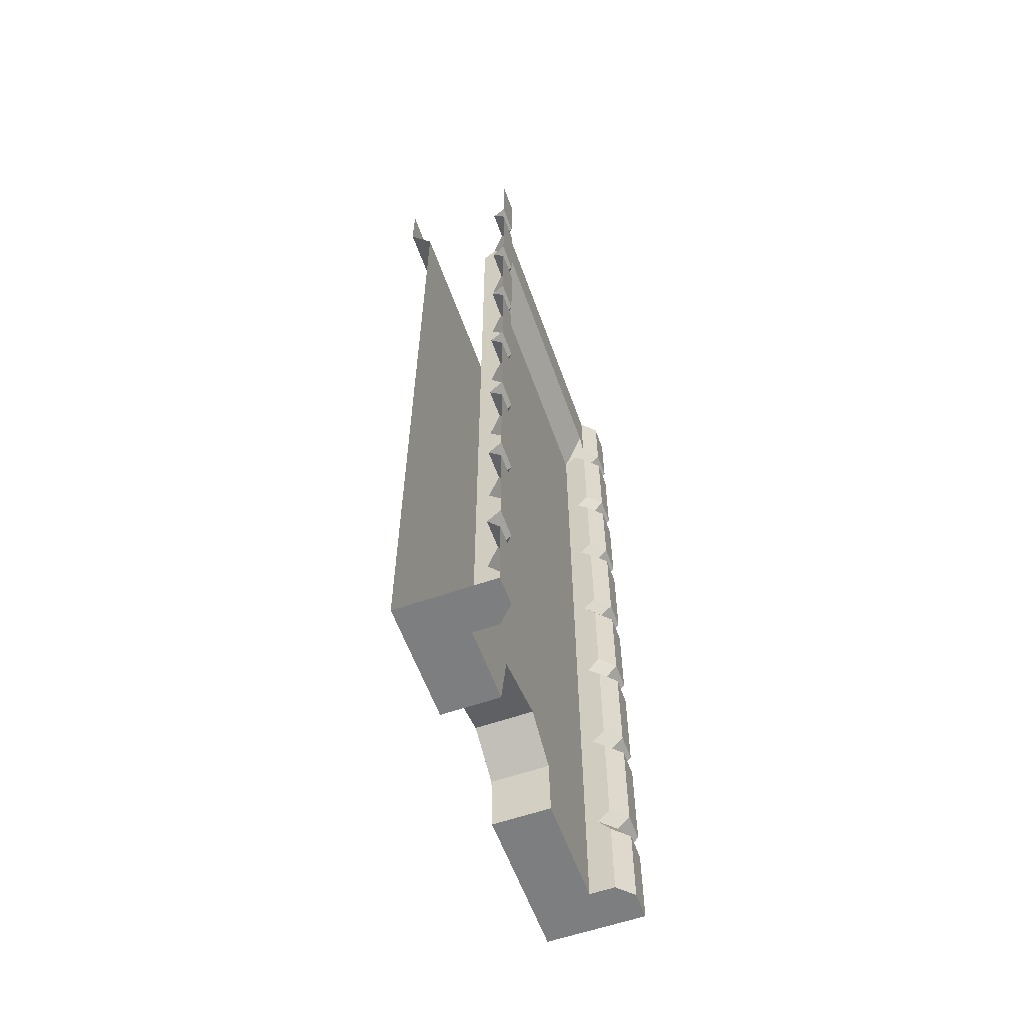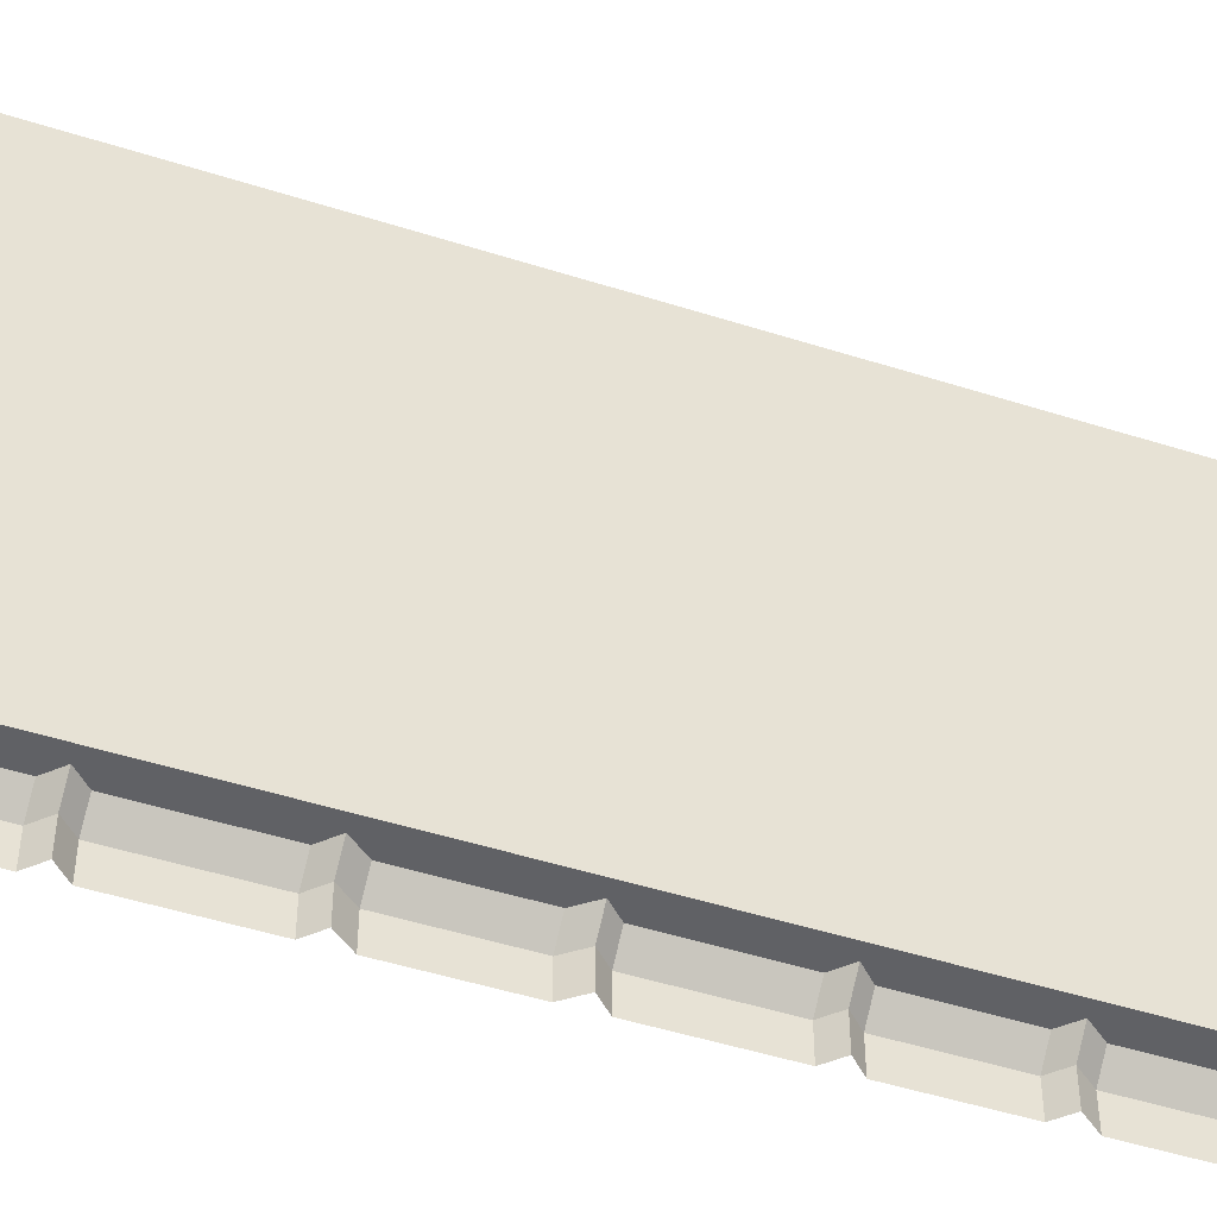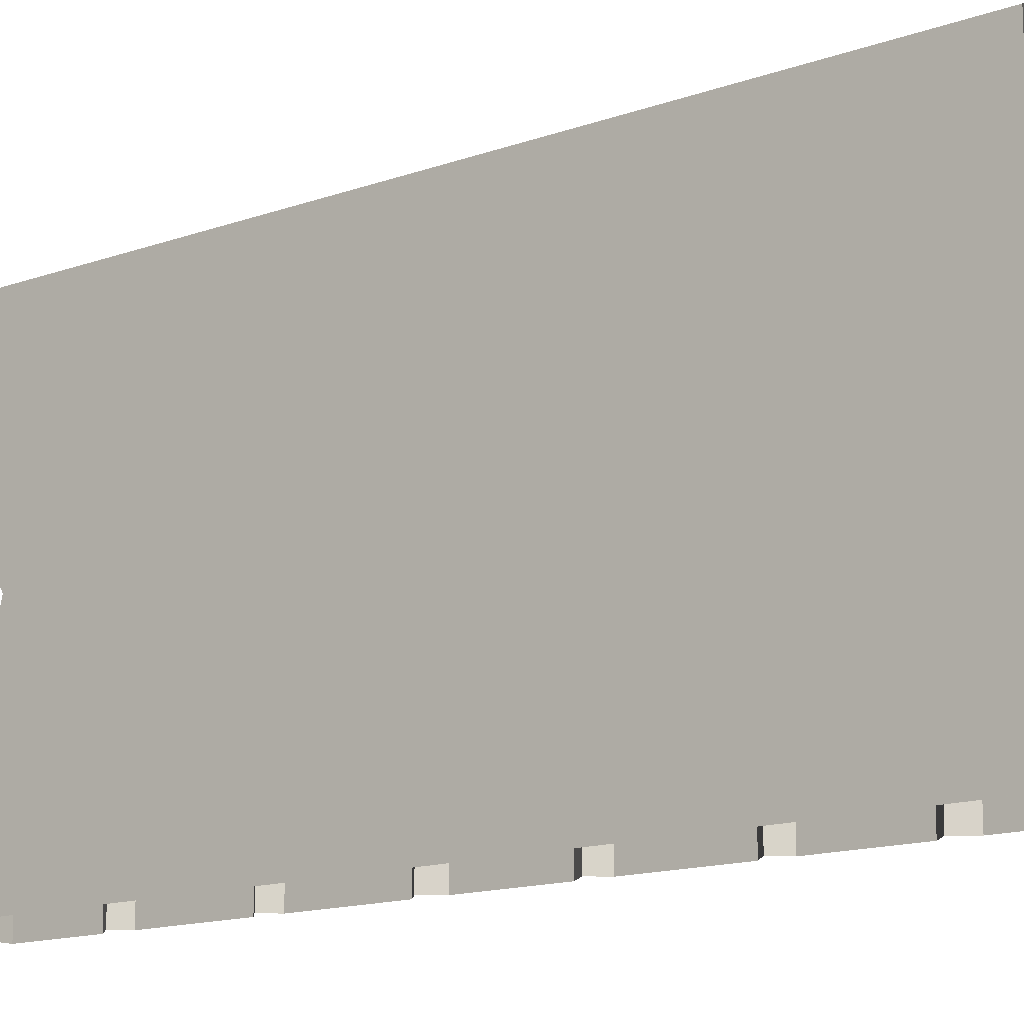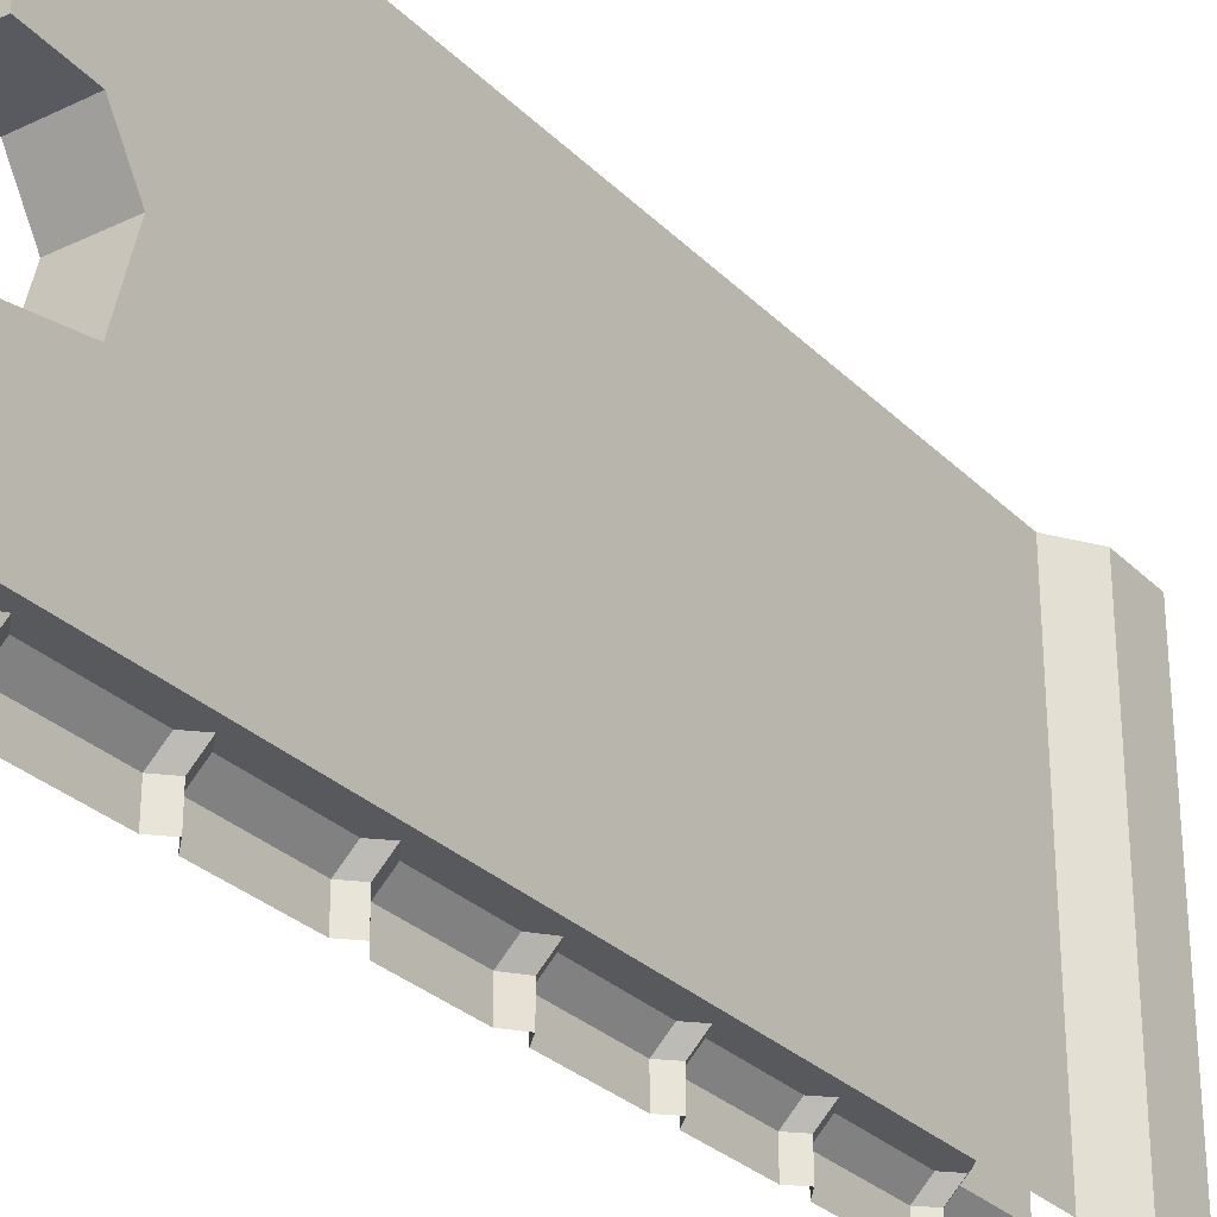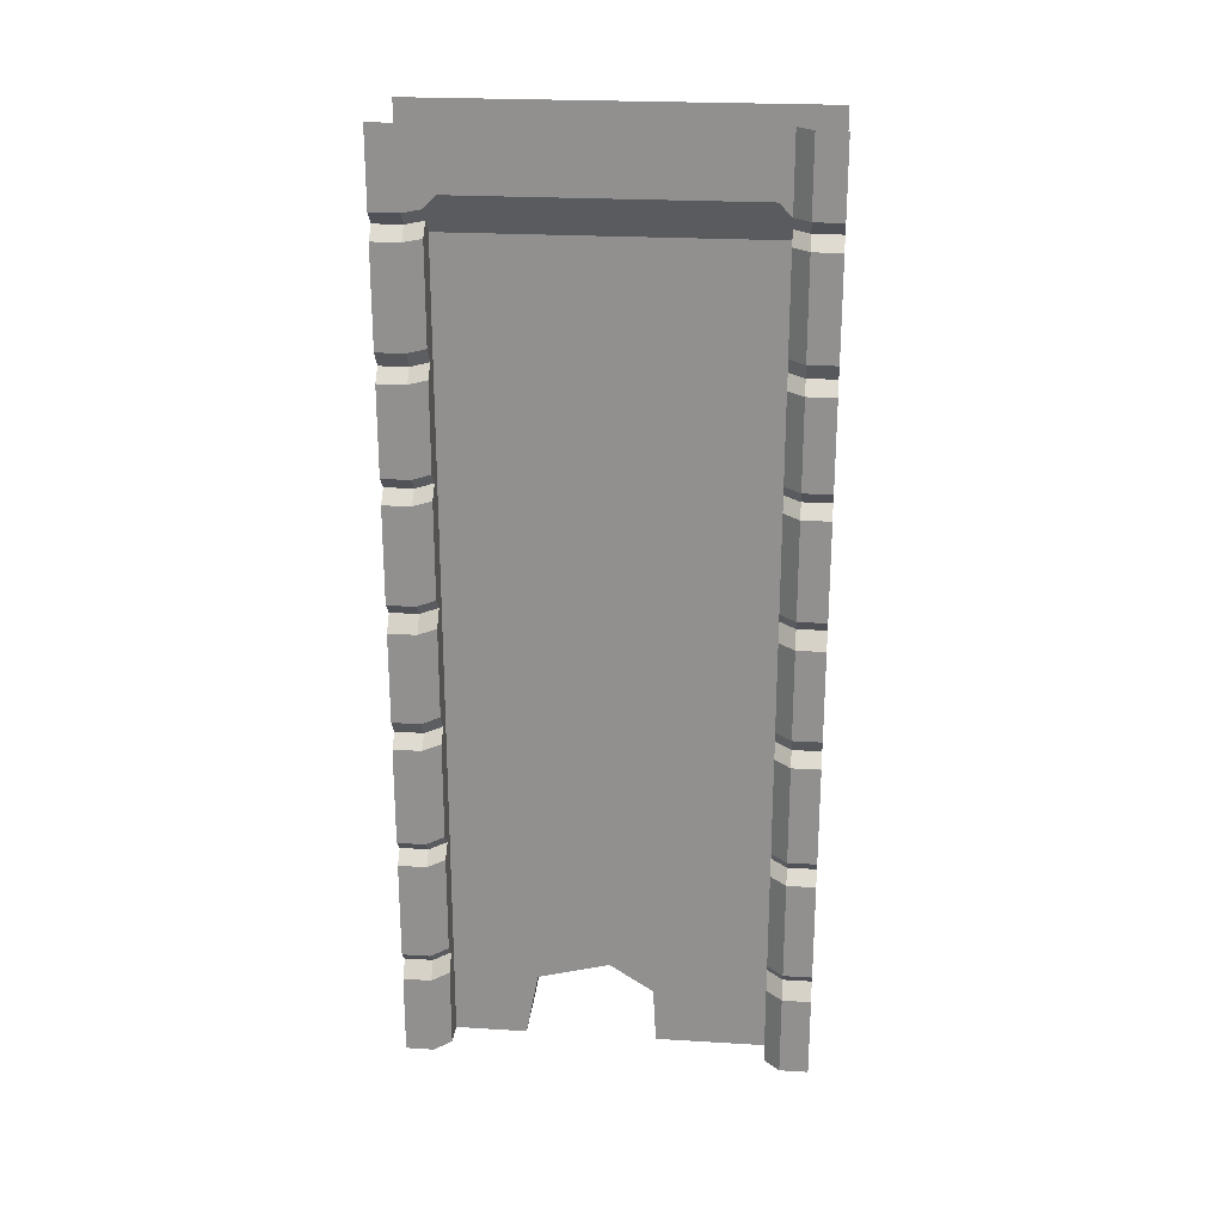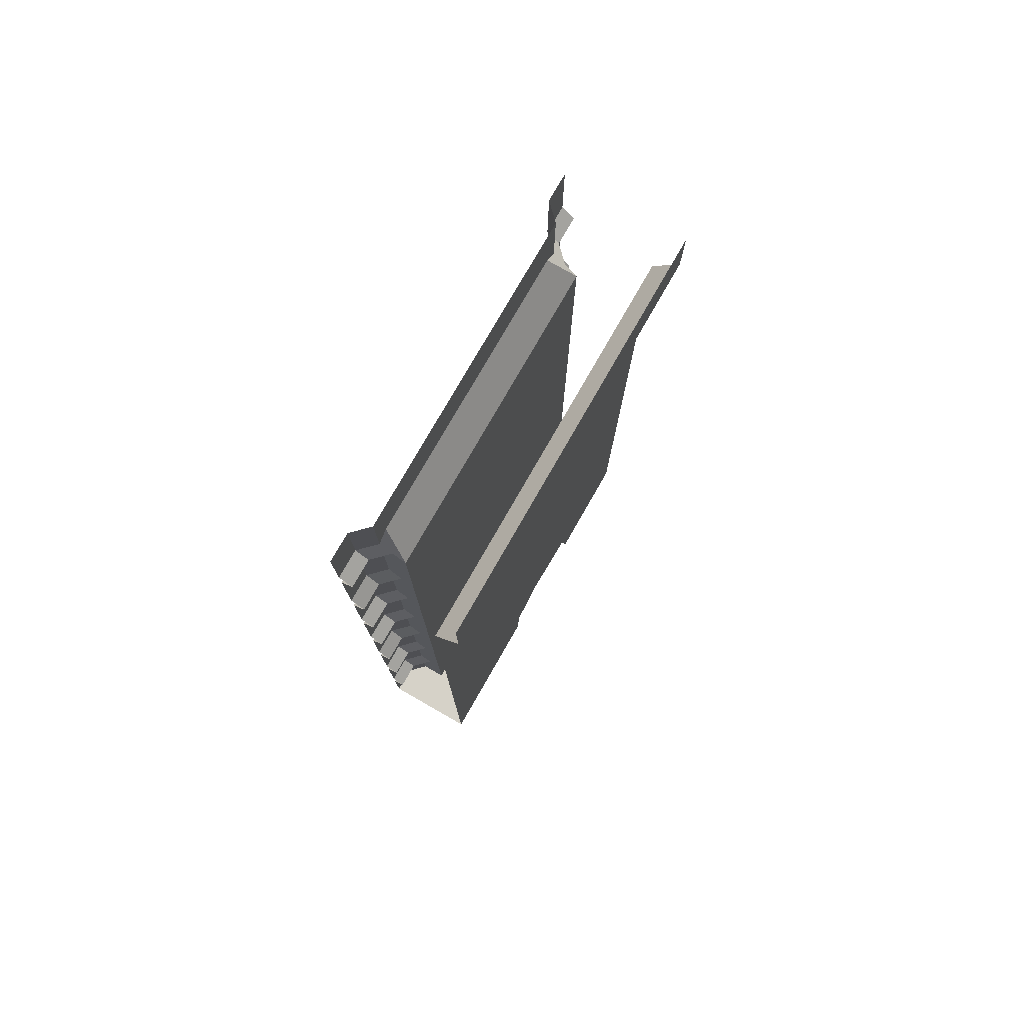
<metadata>
{"format":"obj","ext":"obj","renderer":"f3d","projection":"perspective","resolution":1024,"background":"white","views":[{"elev":-59.3,"azim":-160.3,"up":"+Y"},{"elev":-48.5,"azim":70.4,"up":"+Z"},{"elev":-14.1,"azim":128.8,"up":"+Z"},{"elev":-29.2,"azim":35.2,"up":"+Z"},{"elev":23.4,"azim":-84.2,"up":"+Y"},{"elev":77.6,"azim":29.8,"up":"+Y"}]}
</metadata>
<code>
v -0.4609 0 0.3594
v -0.4609 0 -0.3594
v -0.4609 -0.1562 -0.3594
v -0.4609 -0.1562 0.3594
v -0.4609 -0.1875 0.3906
v -0.4609 0 0.3906
v -0.5 -0.1875 0.4297
v -0.5 0 0.4297
v -0.5 -0.1875 0.5
v -0.5 0 0.5
v -0.3984 -0.25 -0.3906
v -0.3984 -0.25 0.3906
v -0.4297 -0.2188 -0.3906
v -0.4297 -0.5312 -0.3906
v -0.4297 -0.8125 -0.3906
v -0.4297 -1.117 -0.3906
v -0.3984 -2.289 -0.3906
v -0.3984 -2.125 -0.1797
v -0.3984 -1.961 -0.007812
v -0.3984 -2.148 0.1094
v -0.3984 -2.289 0.3906
v -0.4297 -1.117 0.3906
v -0.4297 -0.8125 0.3906
v -0.4297 -0.5312 0.3906
v -0.4297 -0.2188 0.3906
v -0.4688 -0.2188 0.4297
v -0.4688 -0.2188 0.5
v -0.1953 0 -0.5
v -0.1953 0 0.5
v -0.1953 -0.1562 0.5
v -0.1953 -0.1562 -0.5
v -0.2578 -0.25 0.5
v -0.2578 -0.25 -0.5
v -0.2578 -2.125 -0.1797
v -0.2578 -2.289 -0.3906
v -0.2578 -2.289 -0.5
v -0.4609 -2.289 -0.3906
v -0.5 -2.289 -0.4297
v -0.5 -2.289 -0.5
v -0.5 -2.086 -0.5
v -0.5 -2.086 -0.4297
v -0.4688 -2.047 -0.5
v -0.4688 -2.047 -0.4297
v -0.5 -2.016 -0.5
v -0.5 -2.016 -0.4297
v -0.5 -1.766 -0.5
v -0.5 -1.766 -0.4297
v -0.4688 -1.734 -0.5
v -0.4688 -1.734 -0.4297
v -0.5 -1.703 -0.5
v -0.5 -1.703 -0.4297
v -0.5 -1.453 -0.5
v -0.5 -1.453 -0.4297
v -0.4688 -1.422 -0.5
v -0.4688 -1.422 -0.4297
v -0.5 -1.383 -0.5
v -0.5 -1.383 -0.4297
v -0.5 -1.156 -0.5
v -0.5 -1.156 -0.4297
v -0.4688 -1.117 -0.5
v -0.4688 -1.117 -0.4297
v -0.5 -1.086 -0.5
v -0.5 -1.086 -0.4297
v -0.5 -0.8438 -0.5
v -0.5 -0.8438 -0.4297
v -0.4688 -0.8125 -0.5
v -0.4688 -0.8125 -0.4297
v -0.5 -0.7812 -0.5
v -0.5 -0.7812 -0.4297
v -0.5 -0.5625 -0.5
v -0.5 -0.5625 -0.4297
v -0.4688 -0.5312 -0.5
v -0.4688 -0.5312 -0.4297
v -0.5 -0.4922 -0.5
v -0.5 -0.4922 -0.4297
v -0.5 -0.25 -0.5
v -0.5 -0.25 -0.4297
v -0.4688 -0.2188 -0.5
v -0.4688 -0.2188 -0.4297
v -0.5 -0.1875 -0.5
v -0.5 -0.1875 -0.4297
v -0.5 0 -0.5
v -0.5 0 -0.4297
v -0.4609 -0.1875 -0.3906
v -0.4609 0 -0.3906
v -0.2578 -2.289 0.5
v -0.5 -2.289 0.5
v -0.5 -2.289 0.4297
v -0.4609 -2.289 0.3906
v -0.2578 -2.289 0.3906
v -0.3984 -2.289 -0.2109
v -0.2578 -2.289 -0.2109
v -0.2578 -2.078 0
v -0.3984 -2.078 0
v -0.2578 -2.148 0.1094
v -0.2578 -2.289 0.1172
v -0.3984 -2.289 0.1172
v -0.2578 -1.961 -0.007812
v -0.4609 -0.25 -0.3906
v -0.4609 -0.4922 -0.3906
v -0.4609 -0.5625 -0.3906
v -0.4609 -0.7812 -0.3906
v -0.4609 -0.8438 -0.3906
v -0.4609 -1.086 -0.3906
v -0.4609 -1.156 -0.3906
v -0.4609 -1.383 -0.3906
v -0.4297 -1.422 -0.3906
v -0.4297 -1.734 -0.3906
v -0.4297 -2.047 -0.3906
v -0.4609 -2.086 -0.3906
v -0.4609 -1.453 -0.3906
v -0.4609 -1.703 -0.3906
v -0.4609 -1.766 -0.3906
v -0.4609 -2.016 -0.3906
v -0.4609 -1.156 0.3906
v -0.4297 -1.422 0.3906
v -0.4609 -1.383 0.3906
v -0.5 -1.383 0.4297
v -0.5 -1.156 0.4297
v -0.4688 -1.117 0.4297
v -0.4609 -1.086 0.3906
v -0.4609 -0.8438 0.3906
v -0.5 -0.8438 0.4297
v -0.4688 -0.8125 0.4297
v -0.4609 -0.7812 0.3906
v -0.4609 -0.5625 0.3906
v -0.5 -0.5625 0.4297
v -0.4688 -0.5312 0.4297
v -0.4609 -0.4922 0.3906
v -0.4609 -0.25 0.3906
v -0.5 -0.25 0.4297
v -0.5 -0.25 0.5
v -0.4688 -1.422 0.4297
v -0.4688 -1.422 0.5
v -0.5 -1.383 0.5
v -0.5 -1.156 0.5
v -0.4688 -1.117 0.5
v -0.5 -1.086 0.4297
v -0.5 -1.086 0.5
v -0.5 -0.8438 0.5
v -0.4688 -0.8125 0.5
v -0.5 -0.7812 0.4297
v -0.5 -0.7812 0.5
v -0.5 -0.5625 0.5
v -0.4688 -0.5312 0.5
v -0.5 -0.4922 0.4297
v -0.5 -0.4922 0.5
v -0.4609 -1.453 0.3906
v -0.5 -1.453 0.4297
v -0.5 -1.453 0.5
v -0.4609 -1.703 0.3906
v -0.5 -1.703 0.4297
v -0.5 -1.703 0.5
v -0.4297 -1.734 0.3906
v -0.4688 -1.734 0.4297
v -0.4688 -1.734 0.5
v -0.4609 -1.766 0.3906
v -0.5 -1.766 0.4297
v -0.5 -1.766 0.5
v -0.4609 -2.016 0.3906
v -0.5 -2.016 0.4297
v -0.5 -2.016 0.5
v -0.4297 -2.047 0.3906
v -0.4688 -2.047 0.4297
v -0.4688 -2.047 0.5
v -0.4609 -2.086 0.3906
v -0.5 -2.086 0.4297
v -0.5 -2.086 0.5
f 1 2 3
f 1 3 4
f 1 4 5
f 1 5 6
f 6 5 7
f 6 7 8
f 8 7 9
f 8 9 10
f 11 13 14
f 11 14 15
f 11 15 16
f 11 16 17
f 11 17 18
f 11 18 19
f 11 19 12
f 12 19 20
f 12 20 21
f 12 21 22
f 12 22 23
f 12 23 24
f 12 24 25
f 28 29 30
f 28 30 31
f 33 32 34
f 33 34 35
f 33 35 36
f 36 35 37
f 36 37 38
f 36 38 39
f 42 43 44
f 44 43 45
f 44 45 46
f 46 45 47
f 48 49 50
f 50 49 51
f 54 55 56
f 56 55 57
f 56 57 58
f 58 57 59
f 60 61 62
f 62 61 63
f 62 63 64
f 64 63 65
f 66 67 68
f 68 67 69
f 72 73 74
f 74 73 75
f 80 81 82
f 82 81 83
f 83 81 84
f 83 84 85
f 85 84 3
f 85 3 2
f 86 87 88
f 86 88 89
f 86 89 90
f 91 92 34
f 91 34 18
f 91 18 17
f 91 17 92
f 92 17 35
f 92 35 34
f 18 34 93
f 18 93 94
f 18 94 19
f 19 94 20
f 20 94 95
f 20 95 96
f 20 96 97
f 20 97 21
f 21 97 90
f 90 97 96
f 94 93 95
f 95 93 32
f 95 32 86
f 95 86 96
f 98 93 34
f 98 34 32
f 98 32 93
f 14 100 75
f 14 75 73
f 15 102 69
f 15 69 67
f 15 103 104
f 15 104 16
f 16 104 63
f 16 63 61
f 16 105 106
f 16 106 107
f 16 107 17
f 17 107 108
f 17 108 109
f 105 59 106
f 106 59 57
f 106 57 107
f 107 57 55
f 108 112 51
f 108 51 49
f 108 113 109
f 109 113 114
f 109 114 45
f 109 45 43
f 103 65 104
f 104 65 63
f 115 22 116
f 115 116 117
f 115 117 118
f 115 118 119
f 22 120 121
f 22 121 122
f 22 122 23
f 23 124 125
f 24 128 129
f 117 116 133
f 117 133 118
f 118 133 134
f 118 134 135
f 118 135 119
f 119 135 136
f 120 137 138
f 120 138 121
f 121 138 122
f 122 138 123
f 123 138 139
f 123 139 140
f 124 141 142
f 124 142 125
f 128 145 146
f 128 146 129
f 138 137 139
f 142 141 143
f 146 145 147
f 113 47 114
f 114 47 45
f 151 154 155
f 151 155 152
f 152 155 156
f 152 156 153
f 157 160 161
f 157 161 158
f 158 161 162
f 158 162 159
f 160 163 164
f 160 164 161
f 161 164 165
f 161 165 162
f 21 163 154
f 21 154 116
f 21 116 22
f 160 157 154
f 160 154 163
f 11 12 4
f 11 4 3
f 11 3 13
f 12 25 4
f 4 25 5
f 5 25 26
f 5 26 7
f 7 26 27
f 7 27 9
f 31 30 32
f 31 32 33
f 40 41 42
f 42 41 43
f 46 47 48
f 48 47 49
f 58 59 60
f 60 59 61
f 64 65 66
f 66 65 67
f 78 79 80
f 80 79 81
f 84 13 3
f 13 84 81
f 13 81 79
f 15 67 103
f 16 61 105
f 105 61 59
f 108 49 113
f 109 43 110
f 110 43 41
f 103 67 65
f 115 119 22
f 22 119 120
f 23 122 123
f 23 123 124
f 119 136 120
f 120 136 137
f 123 140 124
f 124 140 141
f 113 49 47
f 154 157 158
f 154 158 155
f 155 158 159
f 155 159 156
f 163 166 167
f 163 167 164
f 164 167 168
f 164 168 165
f 39 38 40
f 40 38 41
f 50 51 52
f 52 51 53
f 68 69 70
f 70 69 71
f 74 75 76
f 76 75 77
f 13 99 100
f 13 100 14
f 14 101 102
f 14 102 15
f 17 109 37
f 37 109 110
f 37 110 41
f 37 41 38
f 107 111 108
f 108 111 112
f 101 71 102
f 102 71 69
f 100 99 77
f 100 77 75
f 111 53 112
f 112 53 51
f 23 125 126
f 23 126 24
f 24 129 130
f 24 130 25
f 125 142 126
f 126 142 127
f 127 142 143
f 127 143 144
f 129 146 130
f 130 146 131
f 131 146 147
f 131 147 132
f 148 151 152
f 148 152 149
f 149 152 153
f 149 153 150
f 166 89 88
f 166 88 167
f 167 88 87
f 167 87 168
f 21 89 166
f 21 166 163
f 151 148 116
f 151 116 154
f 52 53 54
f 54 53 55
f 70 71 72
f 72 71 73
f 76 77 78
f 78 77 79
f 13 79 99
f 14 73 101
f 107 55 111
f 101 73 71
f 111 55 53
f 99 79 77
f 24 126 127
f 24 127 128
f 25 130 131
f 25 131 26
f 26 131 132
f 26 132 27
f 127 144 128
f 128 144 145
f 116 148 149
f 116 149 133
f 133 149 150
f 133 150 134

</code>
